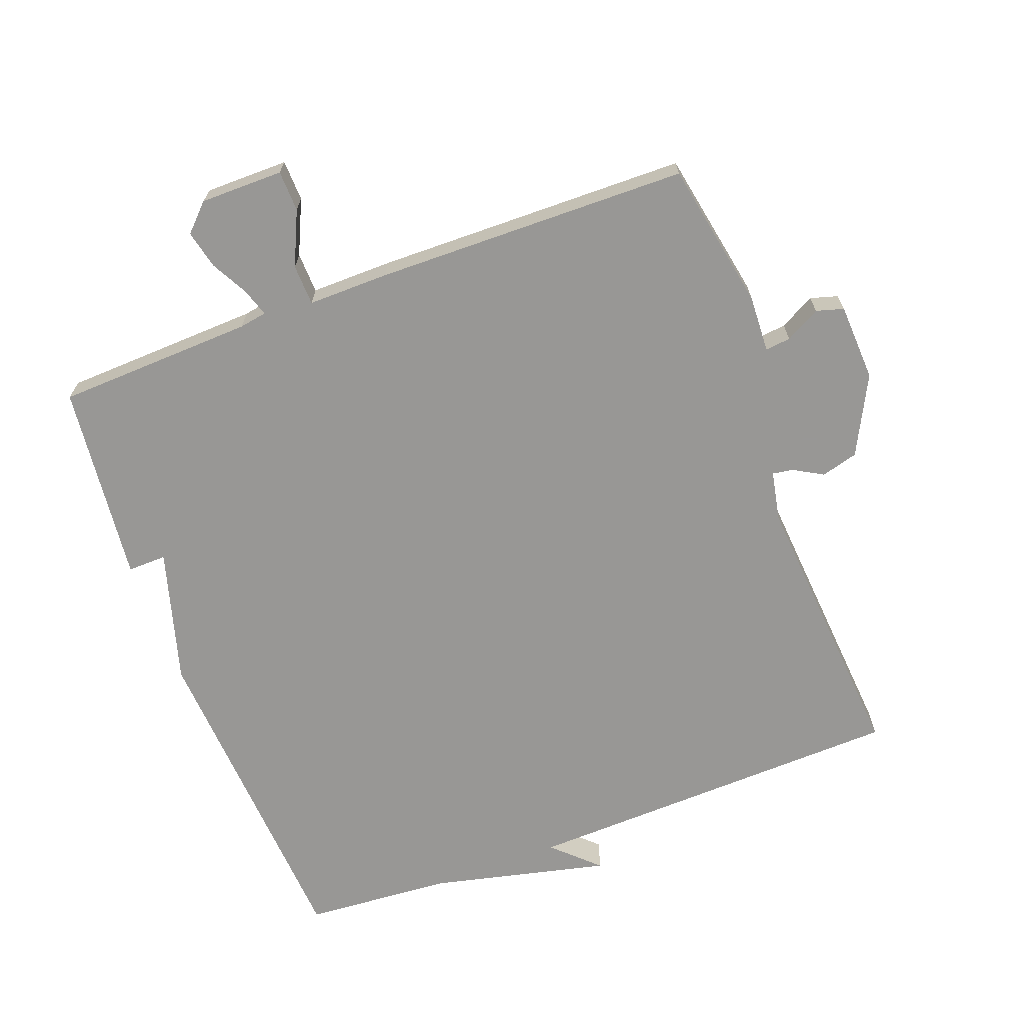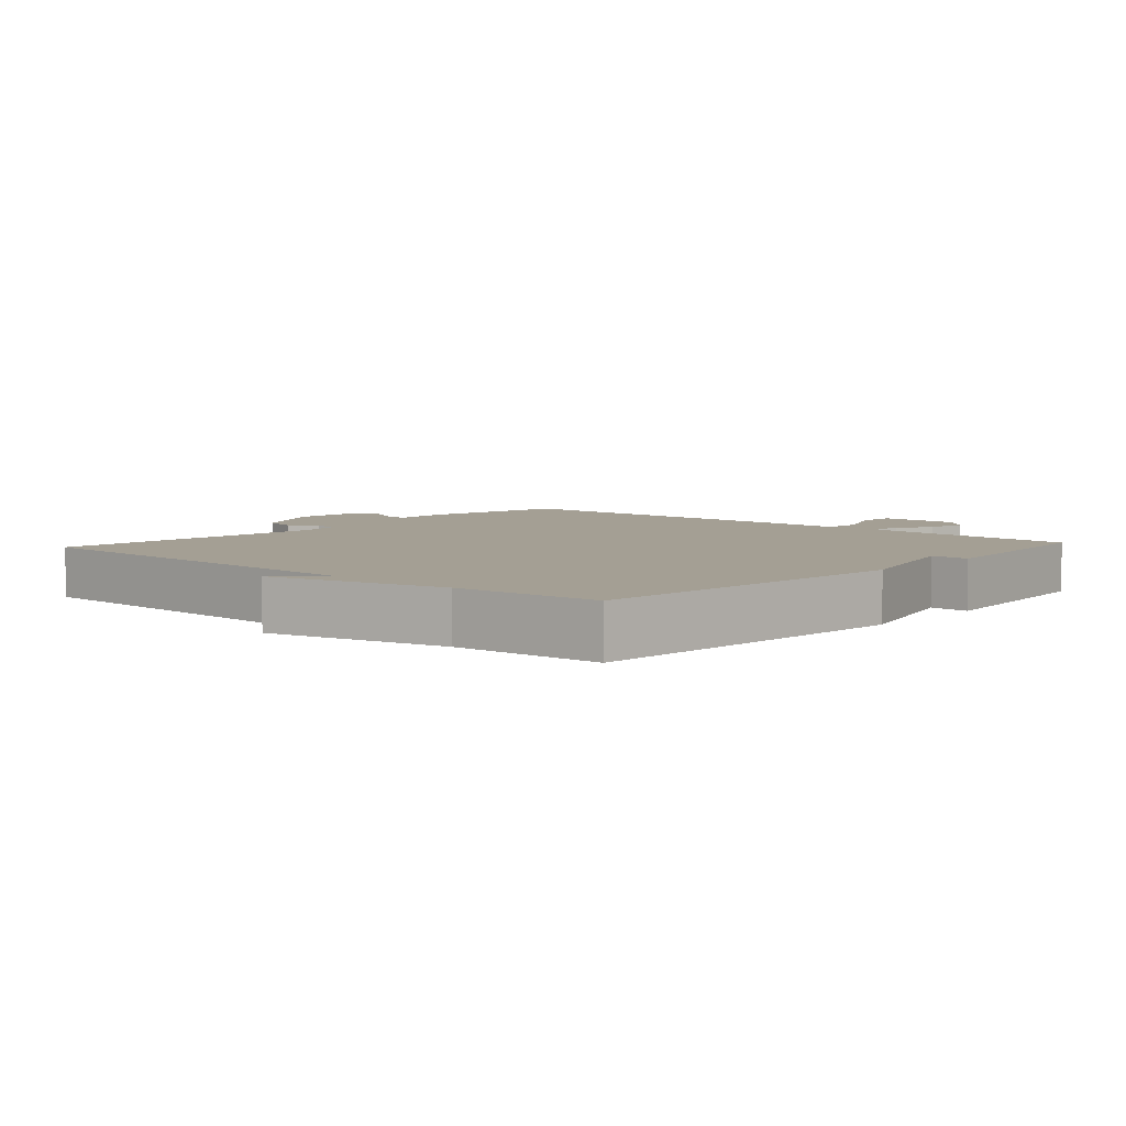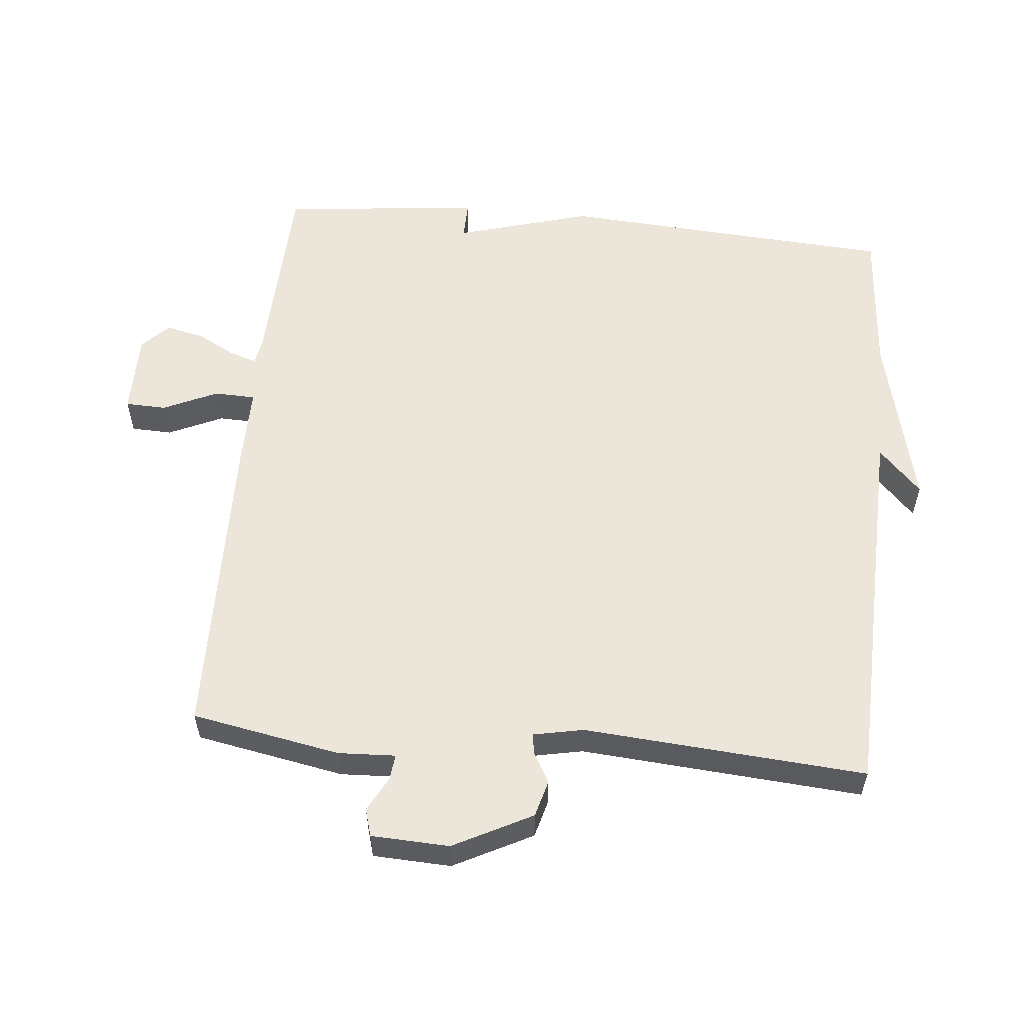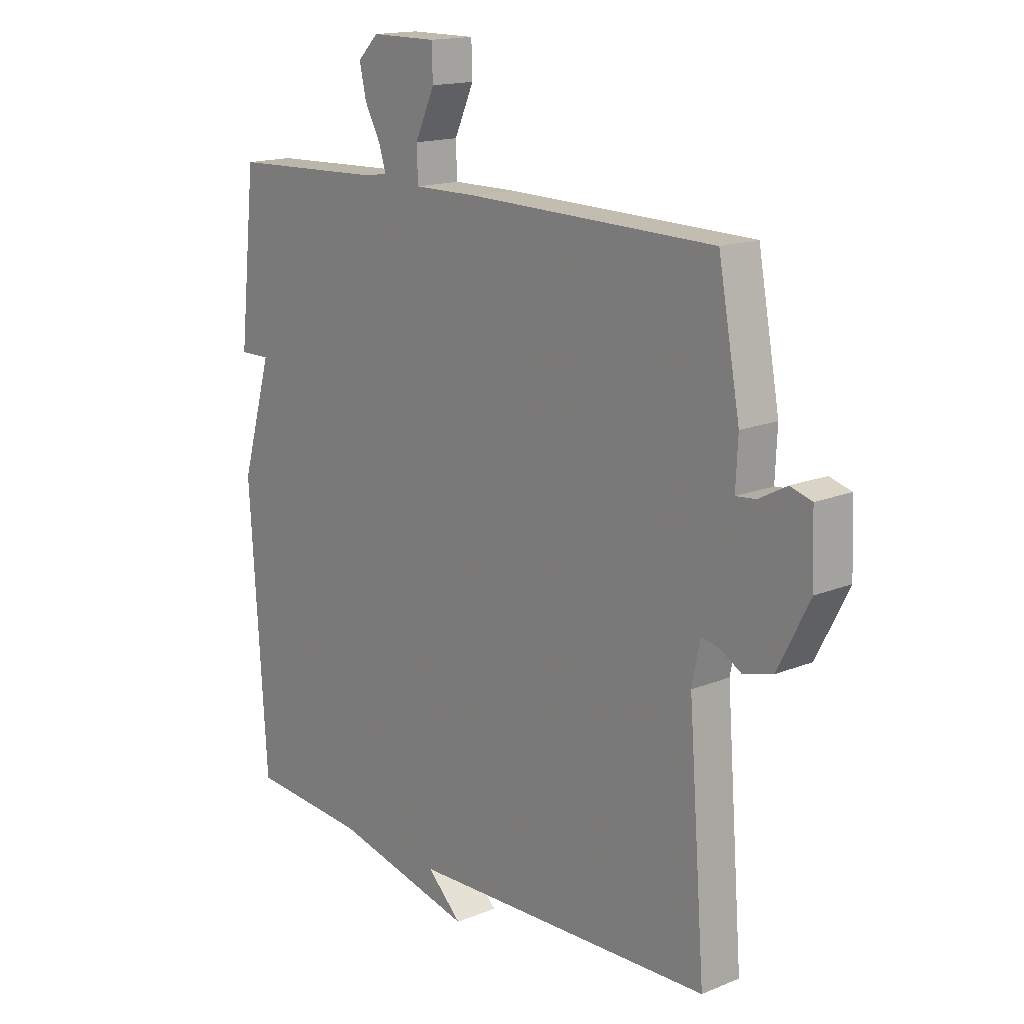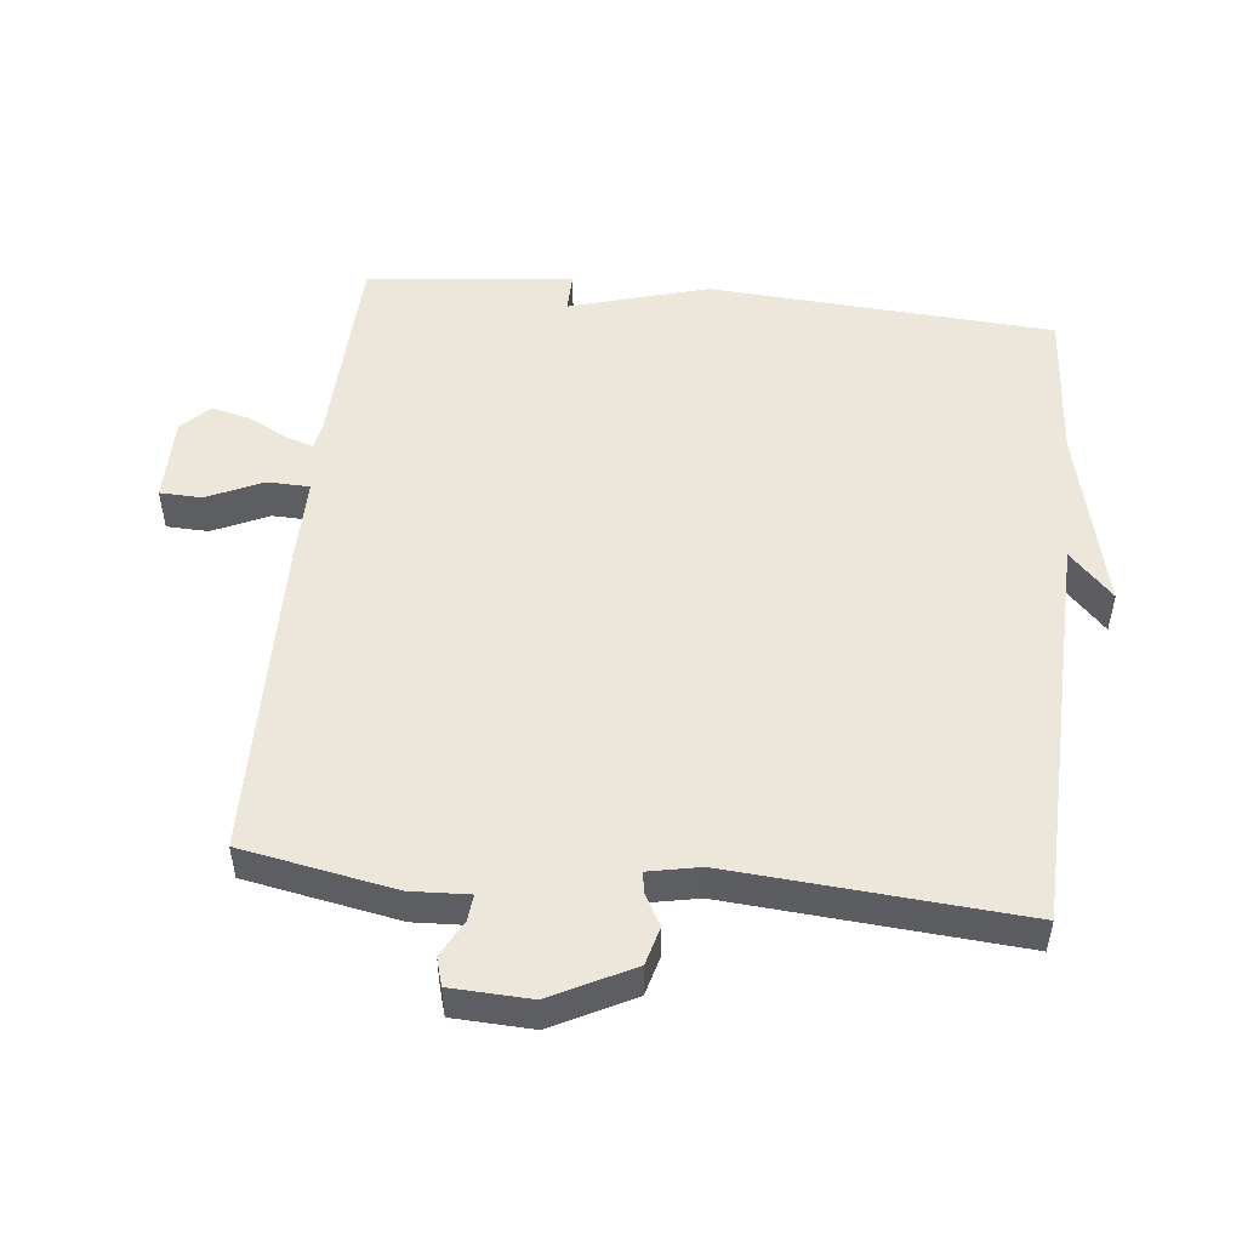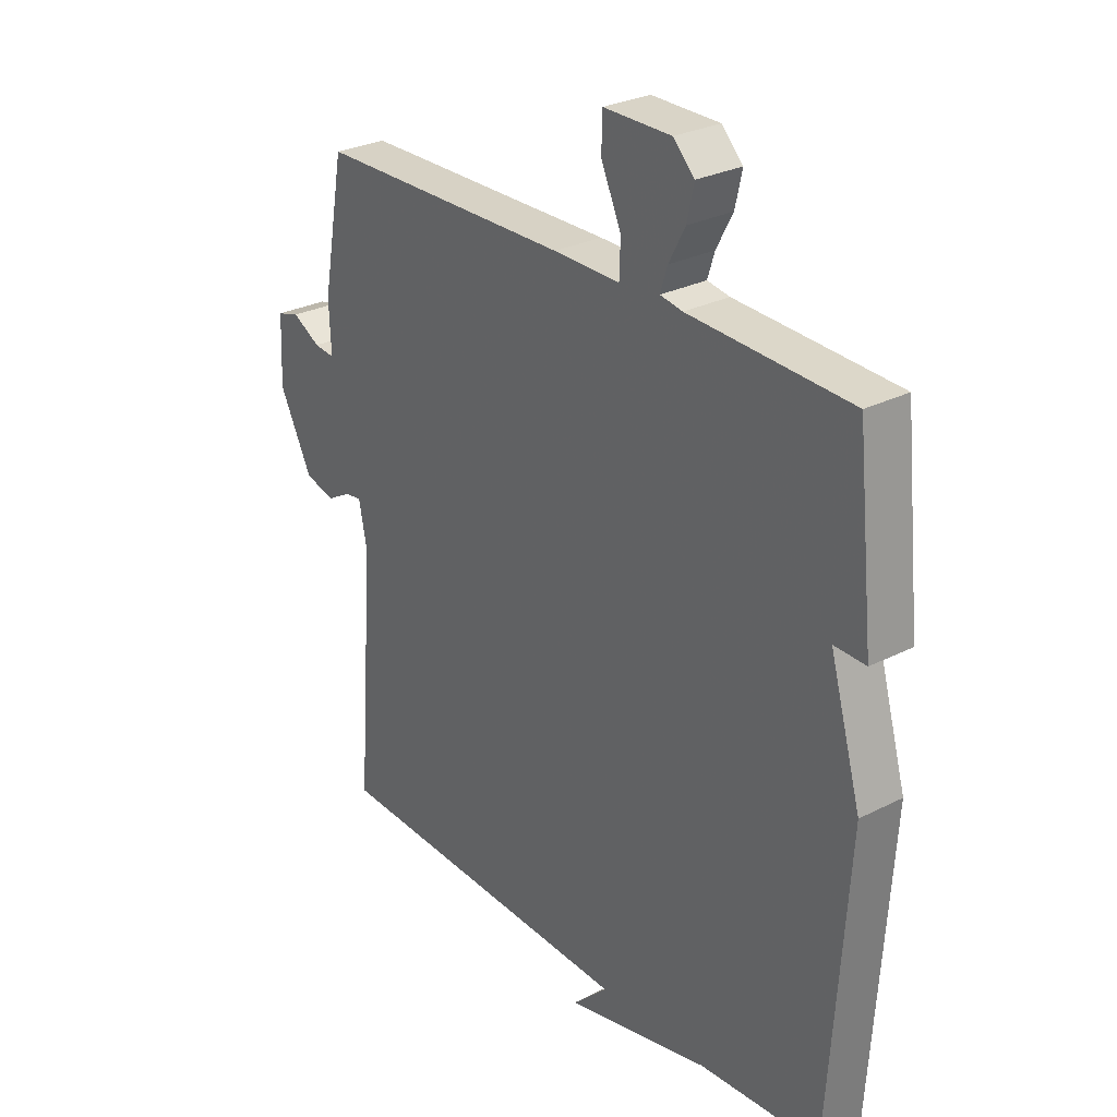
<metadata>
{"format":"obj","ext":"obj","renderer":"f3d","projection":"perspective","resolution":1024,"background":"white","views":[{"elev":-68.2,"azim":20.6,"up":"+Y"},{"elev":5.5,"azim":-138.0,"up":"+Y"},{"elev":56.8,"azim":95.5,"up":"+Y"},{"elev":15.8,"azim":49.6,"up":"+Z"},{"elev":51.2,"azim":96.1,"up":"+Y"},{"elev":28.4,"azim":-127.5,"up":"+Z"}]}
</metadata>
<code>
v 0.5 0.07 -0.5
v -0.078 0.07 -0.517
v -0.012 0.07 -0.58
v -0.278 0.07 -0.517
v -0.5 0.07 -0.5
v -0.532 0.07 0.001
v -0.474 0.07 0.202
v -0.532 0.07 0.201
v -0.5 0.07 0.5
v -0.205 0.07 0.511
v -0.164 0.07 0.518
v -0.177 0.07 0.559
v -0.207 0.07 0.615
v -0.22 0.07 0.672
v -0.181 0.07 0.711
v -0.057 0.07 0.711
v -0.055 0.07 0.65
v -0.092 0.07 0.569
v -0.09 0.07 0.508
v 0.032 0.07 0.509
v 0.5 0.07 0.5
v 0.541 0.07 0.278
v 0.537 0.07 0.193
v 0.575 0.07 0.197
v 0.627 0.07 0.225
v 0.668 0.07 0.213
v 0.673 0.07 0.097
v 0.613 0.07 -0.02
v 0.558 0.07 -0.035
v 0.514 0.07 -0.01
v 0.483 0.07 -0.005
v 0.468 0.07 -0.08
v 0.5 0 -0.5
v -0.078 0 -0.517
v -0.012 0 -0.58
v -0.278 0 -0.517
v -0.5 0 -0.5
v -0.532 0 0.001
v -0.474 0 0.202
v -0.532 0 0.201
v -0.5 0 0.5
v -0.205 0 0.511
v -0.164 0 0.518
v -0.177 0 0.559
v -0.207 0 0.615
v -0.22 0 0.672
v -0.181 0 0.711
v -0.057 0 0.711
v -0.055 0 0.65
v -0.092 0 0.569
v -0.09 0 0.508
v 0.032 0 0.509
v 0.5 0 0.5
v 0.541 0 0.278
v 0.537 0 0.193
v 0.575 0 0.197
v 0.627 0 0.225
v 0.668 0 0.213
v 0.673 0 0.097
v 0.613 0 -0.02
v 0.558 0 -0.035
v 0.514 0 -0.01
v 0.483 0 -0.005
v 0.468 0 -0.08
f 28 29 30
f 27 28 30
f 26 27 30
f 25 26 30
f 24 25 30
f 23 24 30 31
f 22 23 31
f 21 22 31
f 20 21 31
f 19 20 31
f 16 17 18
f 15 16 18
f 14 15 18
f 13 14 18
f 12 13 18
f 11 12 18 19
f 19 31 32
f 11 19 32
f 10 11 32
f 7 8 9 10
f 32 1 2
f 10 32 2
f 7 10 2
f 6 7 2
f 5 6 2
f 4 5 2
f 2 3 4
f 62 61 60
f 62 60 59
f 62 59 58
f 62 58 57
f 62 57 56
f 63 62 56 55
f 63 55 54
f 63 54 53
f 63 53 52
f 63 52 51
f 50 49 48
f 50 48 47
f 50 47 46
f 50 46 45
f 50 45 44
f 51 50 44 43
f 64 63 51
f 64 51 43
f 64 43 42
f 42 41 40 39
f 34 33 64
f 34 64 42
f 34 42 39
f 34 39 38
f 34 38 37
f 34 37 36
f 36 35 34
f 1 33 34 2
f 2 34 35 3
f 3 35 36 4
f 4 36 37 5
f 5 37 38 6
f 6 38 39 7
f 7 39 40 8
f 8 40 41 9
f 9 41 42 10
f 10 42 43 11
f 11 43 44 12
f 12 44 45 13
f 13 45 46 14
f 14 46 47 15
f 15 47 48 16
f 16 48 49 17
f 17 49 50 18
f 18 50 51 19
f 19 51 52 20
f 20 52 53 21
f 21 53 54 22
f 22 54 55 23
f 23 55 56 24
f 24 56 57 25
f 25 57 58 26
f 26 58 59 27
f 27 59 60 28
f 28 60 61 29
f 29 61 62 30
f 30 62 63 31
f 31 63 64 32
f 32 64 33 1

</code>
